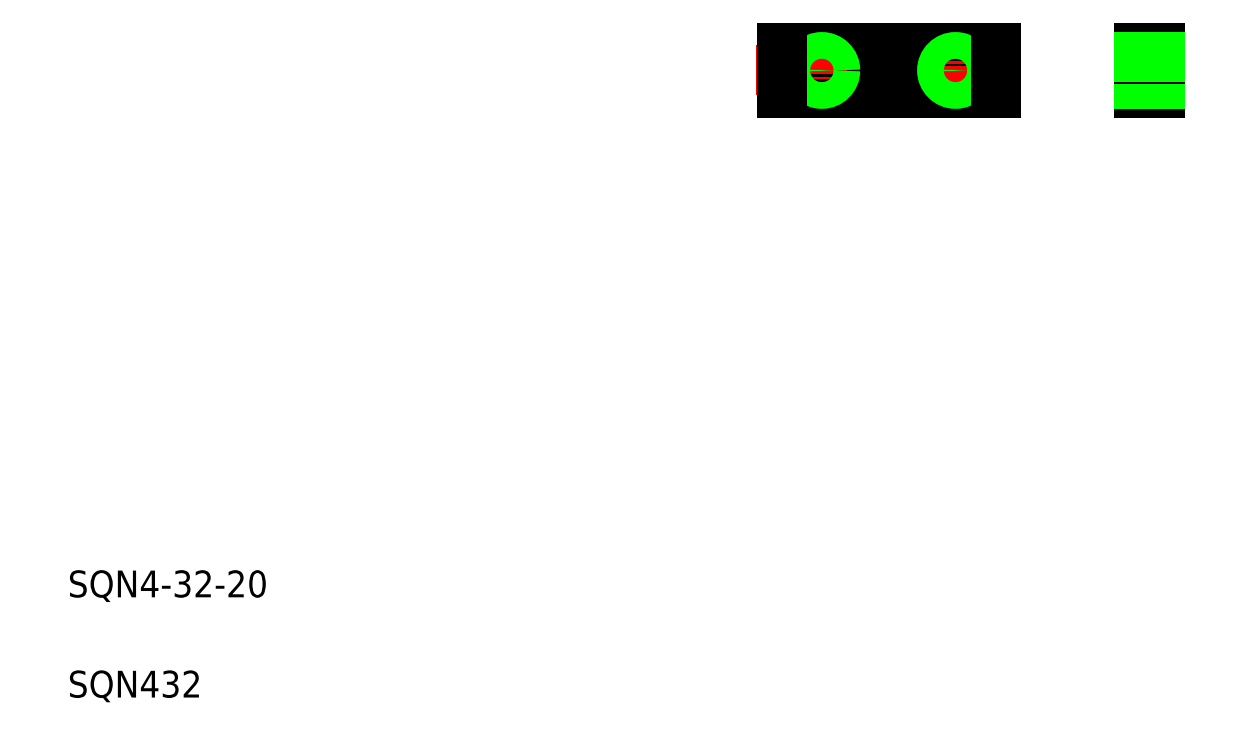
<metadata>
{"format":"dxf","ext":"dxf","renderer":"ezdxf+matplotlib","layout":"modelspace","background":"white","min_lineweight":24,"dpi":150}
</metadata>
<code>
0
SECTION
2
ENTITIES
0
LINE
8
0
10
152.6
20
103.9
30
0
11
112.9
21
103.9
31
0
0
LINE
8
0
10
116.9
20
107.3
30
0
11
148.9
21
107.3
31
0
0
LINE
8
0
10
148.9
20
100.5
30
0
11
116.9
21
100.5
31
0
0
LINE
8
0
10
142.9
20
101.2
30
0
11
142.9
21
106.5
31
0
0
CIRCLE
8
0
10
142.9
20
103.9
30
0
40
1.65
0
CIRCLE
8
0
10
142.9
20
103.9
30
0
40
2
0
LINE
8
0
10
122.9
20
106.5
30
0
11
122.9
21
101.2
31
0
0
CIRCLE
8
0
10
122.9
20
103.9
30
0
40
1.65
0
CIRCLE
8
0
10
122.9
20
103.9
30
0
40
2
0
LINE
8
0
10
116.9
20
100.5
30
0
11
116.9
21
107.3
31
0
0
TEXT
8
0
10
10
20
25
30
0
40
4
1
SQN4-32-20
0
TEXT
8
0
10
10
20
10
30
0
40
4
1
SQN432
0
LINE
8
0
10
132.9
20
100.5
30
0
11
132.9
21
100.5
31
0
0
LINE
8
0
10
140.9
20
100.5
30
0
11
140.9
21
100.5
31
0
0
LINE
8
0
10
148.9
20
107.3
30
0
11
148.9
21
100.5
31
0
0
LINE
8
0
10
173.5
20
107.3
30
0
11
173.5
21
100.5
31
0
0
LINE
8
0
10
170.3
20
107.3
30
0
11
170.3
21
100.5
31
0
0
LINE
8
0
10
174.7
20
103.9
30
0
11
168.8
21
103.9
31
0
0
LINE
8
0
10
170.3
20
100.5
30
0
11
173.5
21
100.5
31
0
0
LINE
8
0
10
170.3
20
102.2
30
0
11
173.5
21
102.2
31
0
0
LINE
8
0
10
170.3
20
101.9
30
0
11
173.5
21
101.9
31
0
0
LINE
8
0
10
170.3
20
107.3
30
0
11
173.5
21
107.3
31
0
0
LINE
8
0
10
170.3
20
105.5
30
0
11
173.5
21
105.5
31
0
0
LINE
8
0
10
170.3
20
105.9
30
0
11
173.5
21
105.9
31
0
0
ENDSEC
0
EOF

</code>
